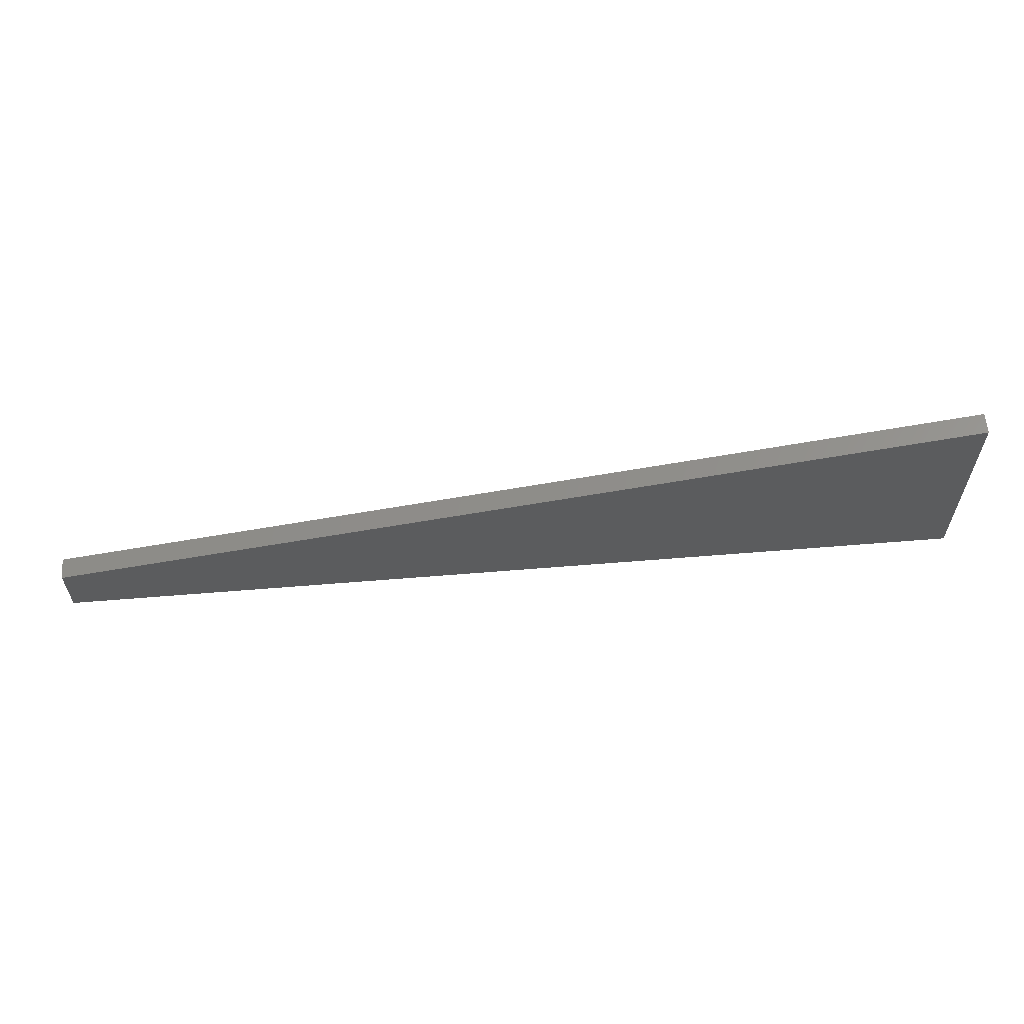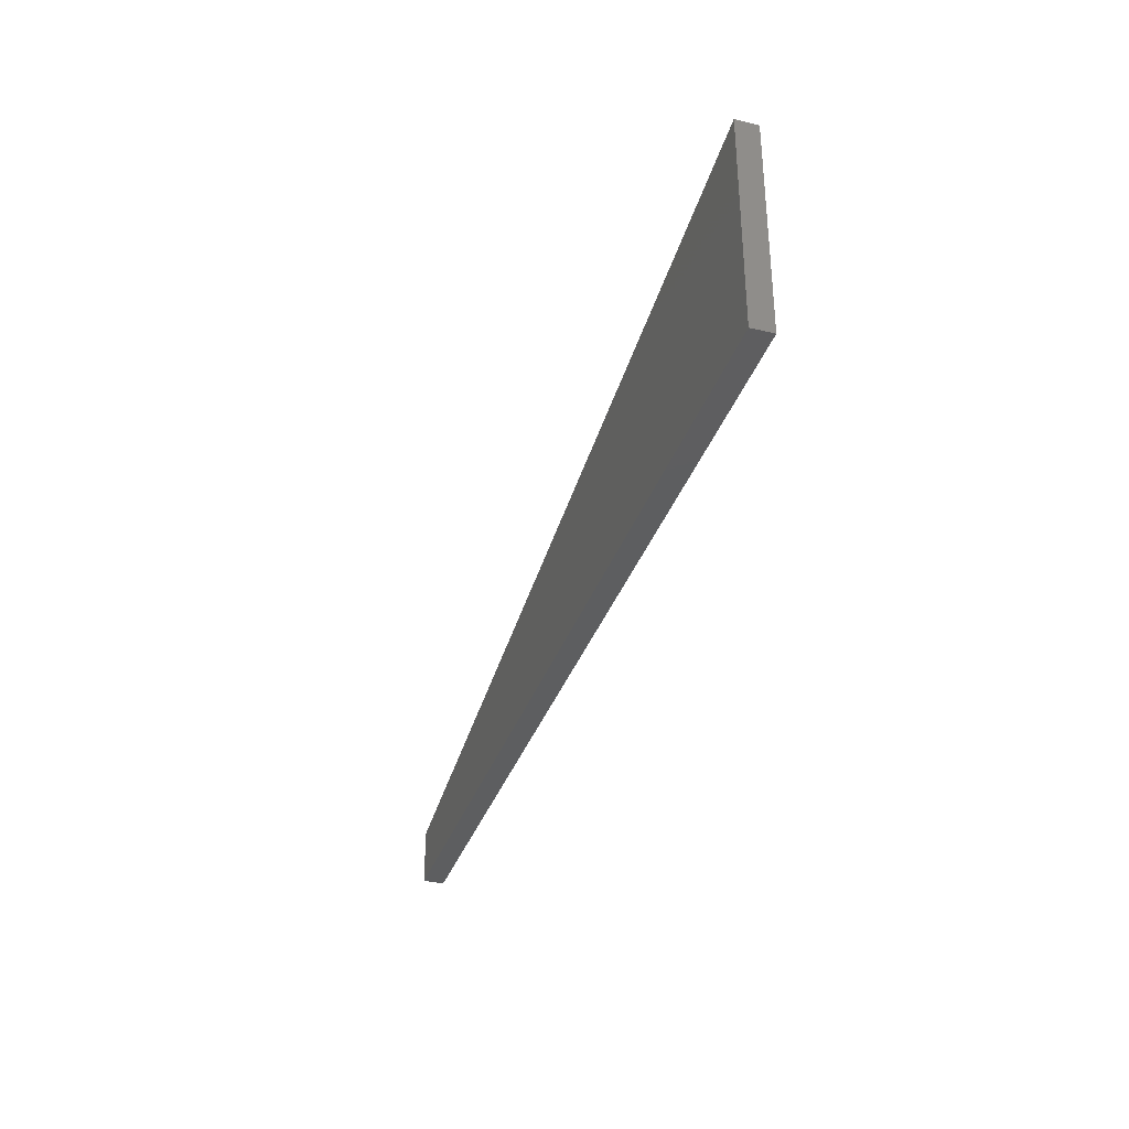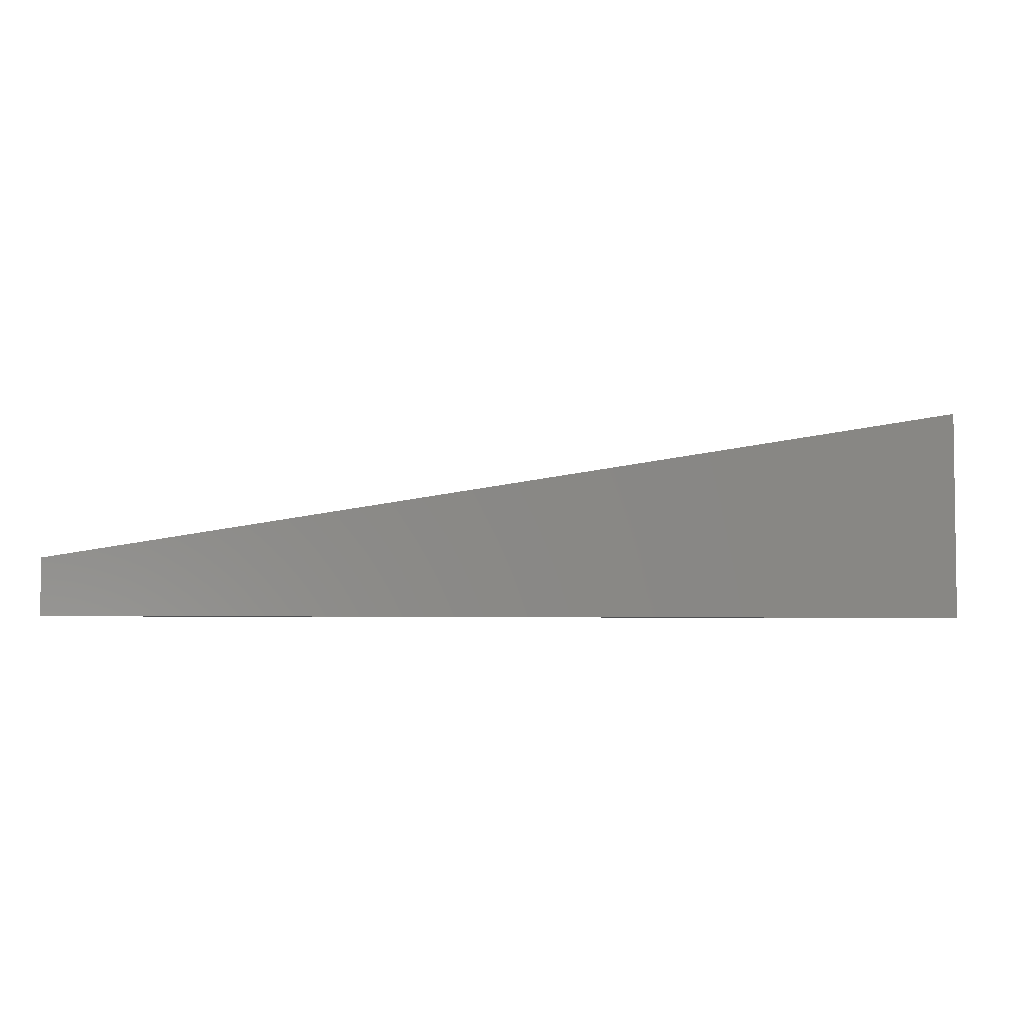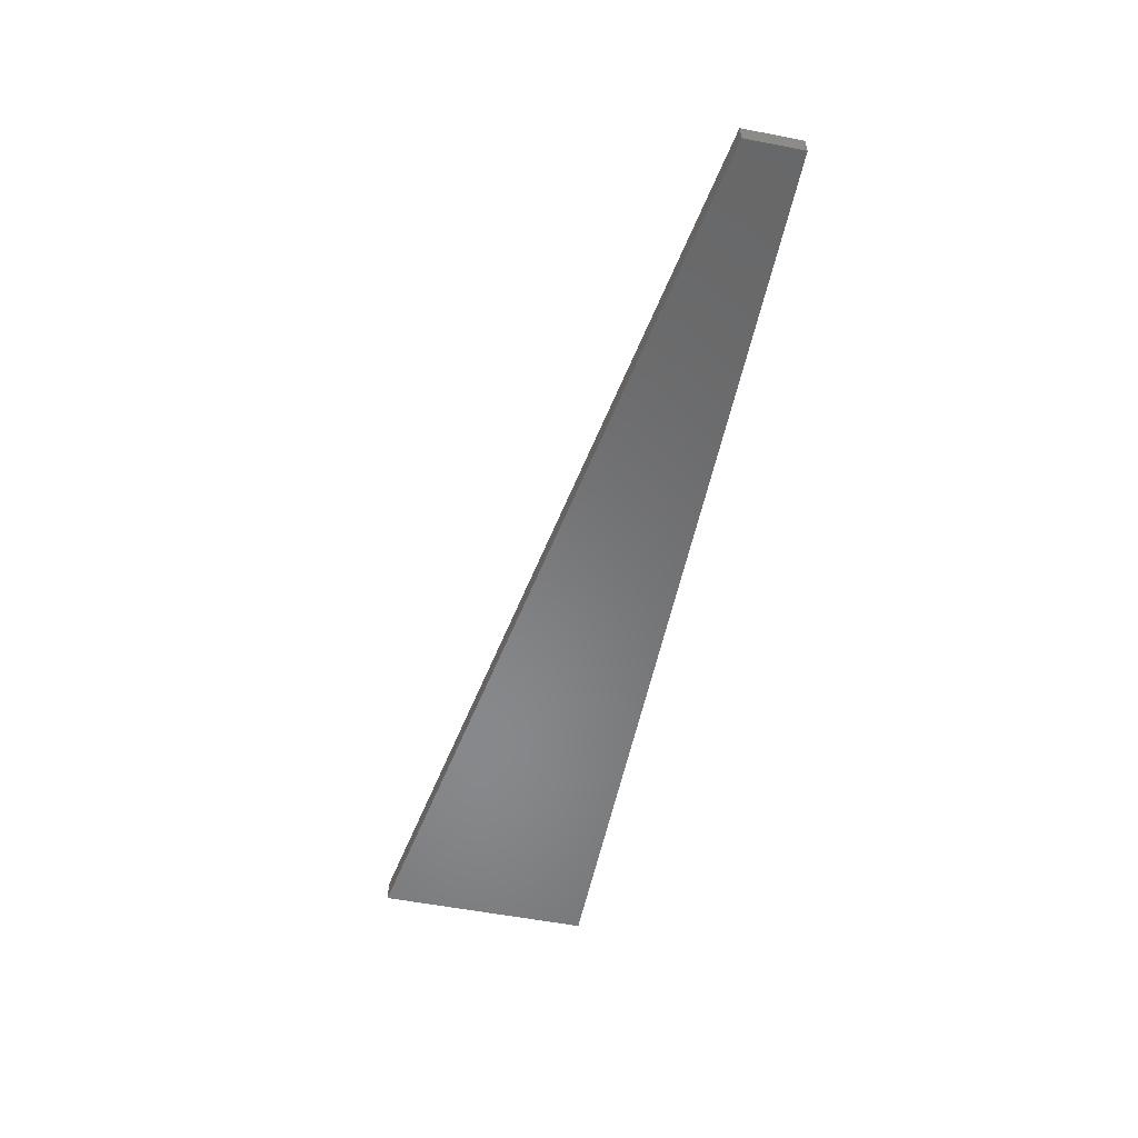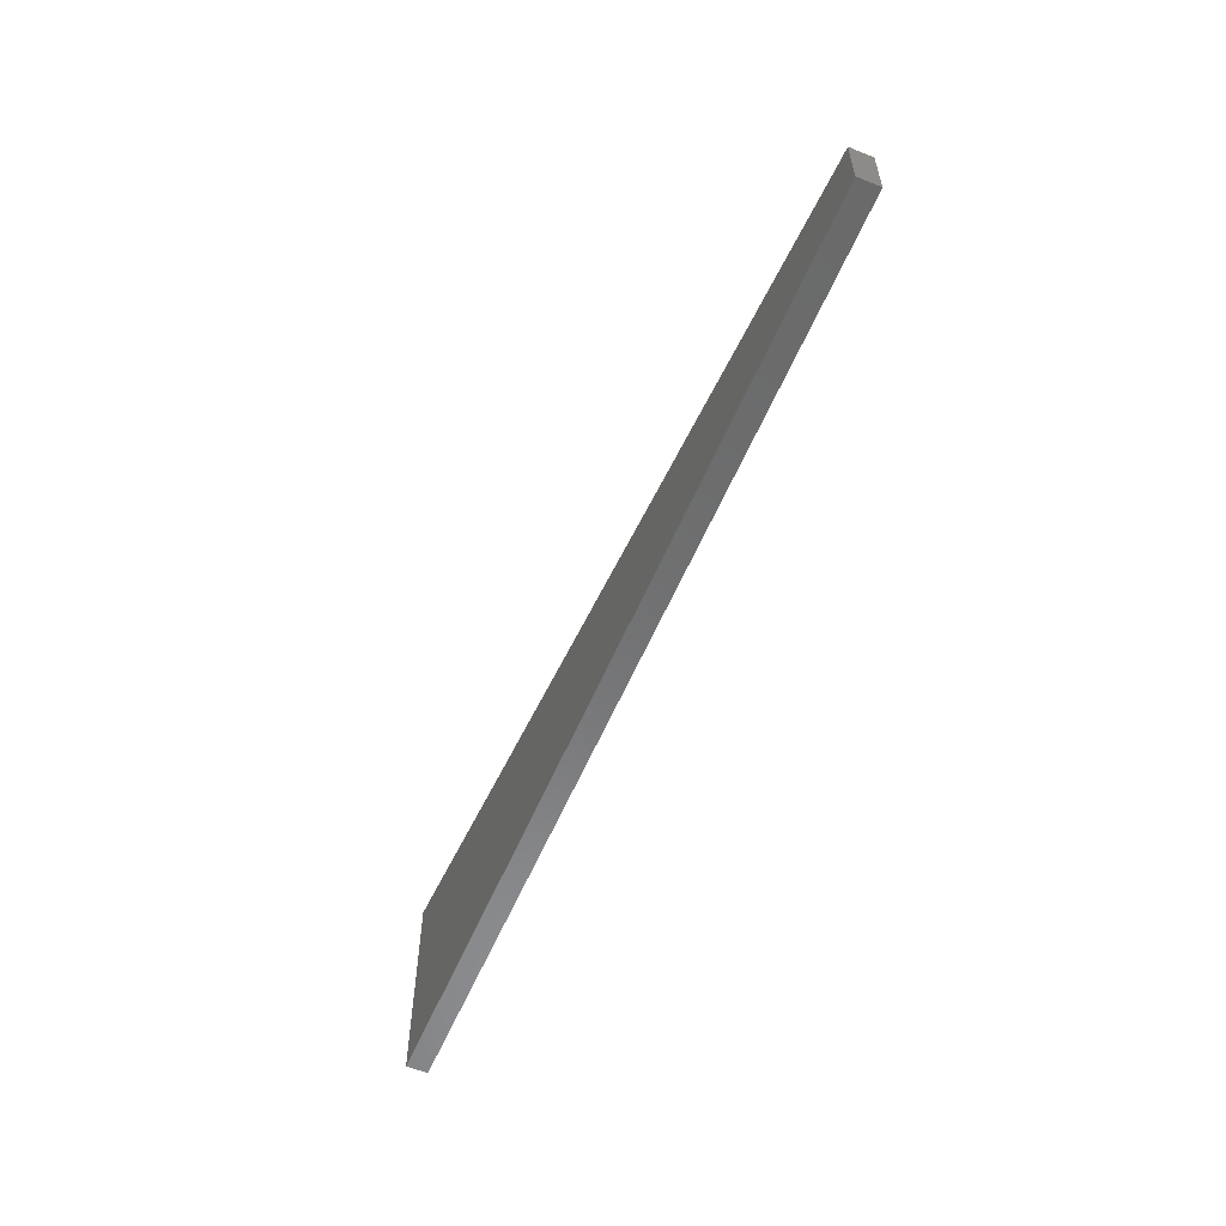
<metadata>
{"format":"stl","ext":"stl","renderer":"f3d","projection":"perspective","resolution":1024,"background":"white","views":[{"elev":60.3,"azim":175.2,"up":"+Z"},{"elev":-34.9,"azim":-107.6,"up":"+Z"},{"elev":-4.3,"azim":172.7,"up":"+Z"},{"elev":-54.8,"azim":78.3,"up":"+Y"},{"elev":-57.1,"azim":67.3,"up":"+Z"}]}
</metadata>
<code>
# stl→obj: 8 verts, 12 faces
v 0.98 0 0
v -0.98 -0.045 0
v -0.98 0 0
v 0.98 -0.045 0
v 0.98 0 0.12
v 0.98 -0.045 0.12
v -0.98 0 0.45
v -0.98 -0.045 0.45
f 1 2 3
f 1 4 2
f 5 4 1
f 5 6 4
f 5 7 8
f 5 8 6
f 7 3 2
f 7 2 8
f 5 1 3
f 5 3 7
f 6 2 4
f 6 8 2

</code>
